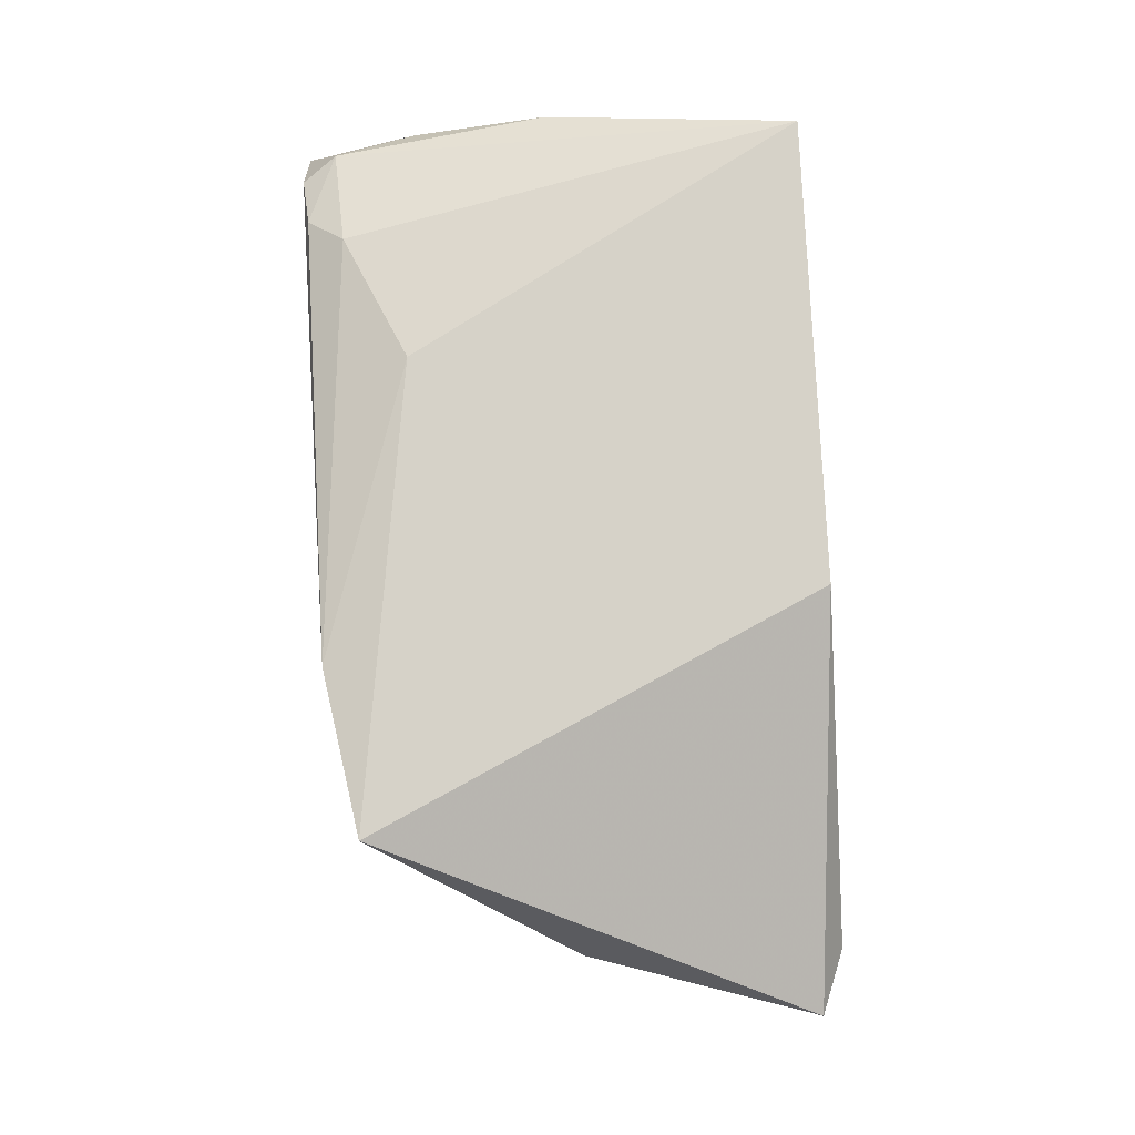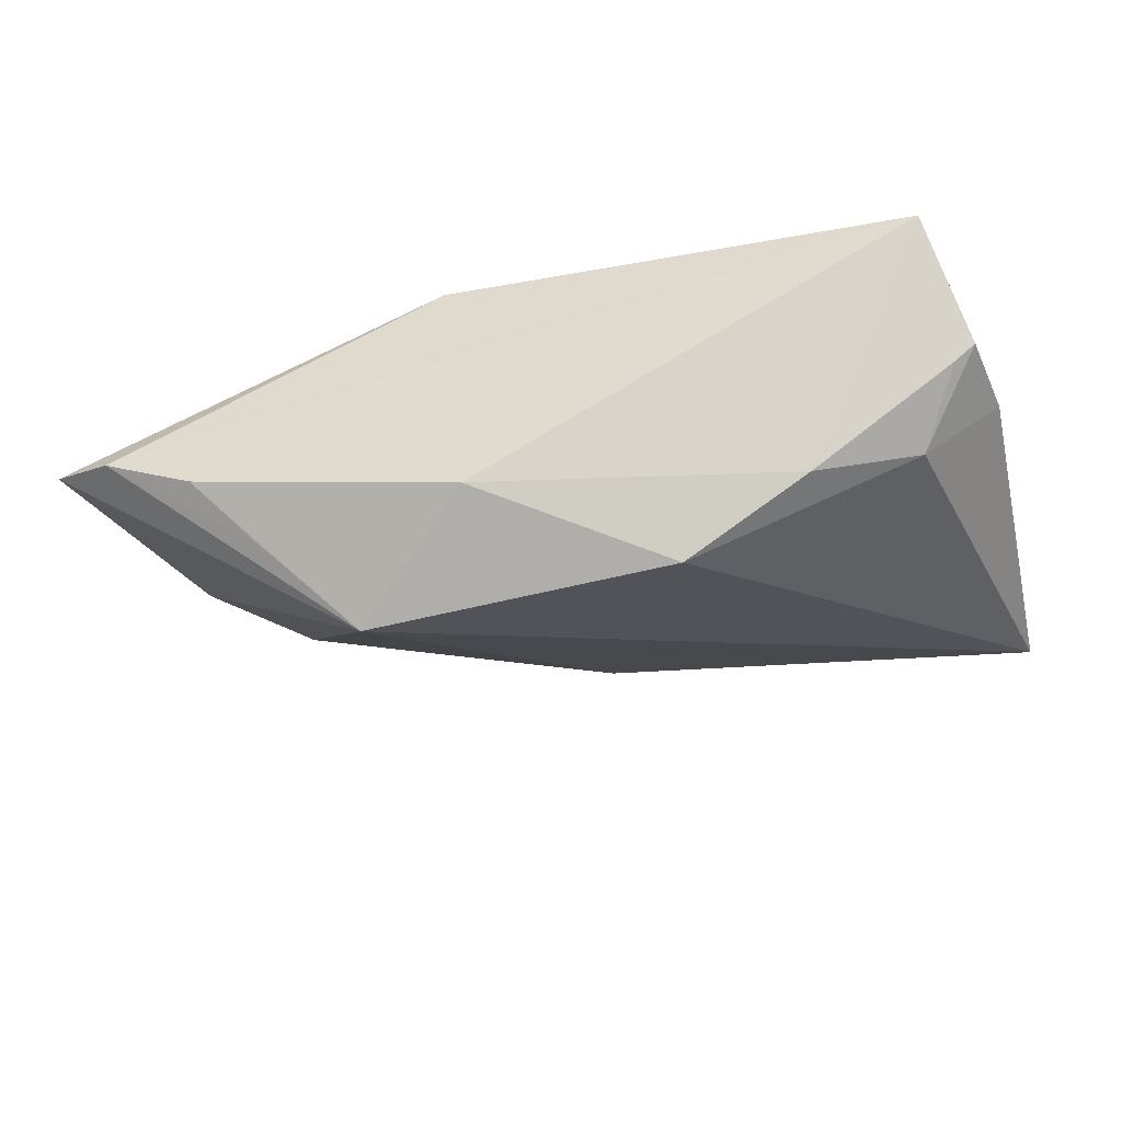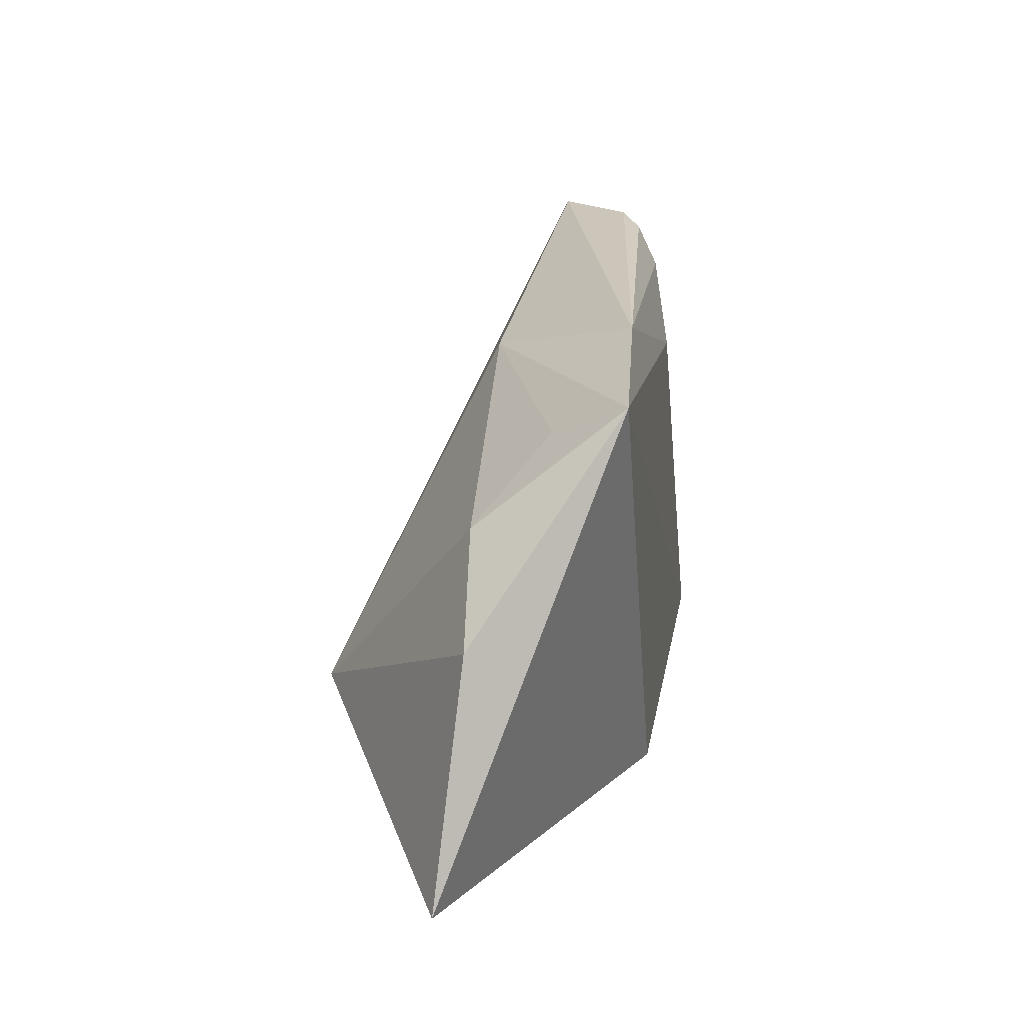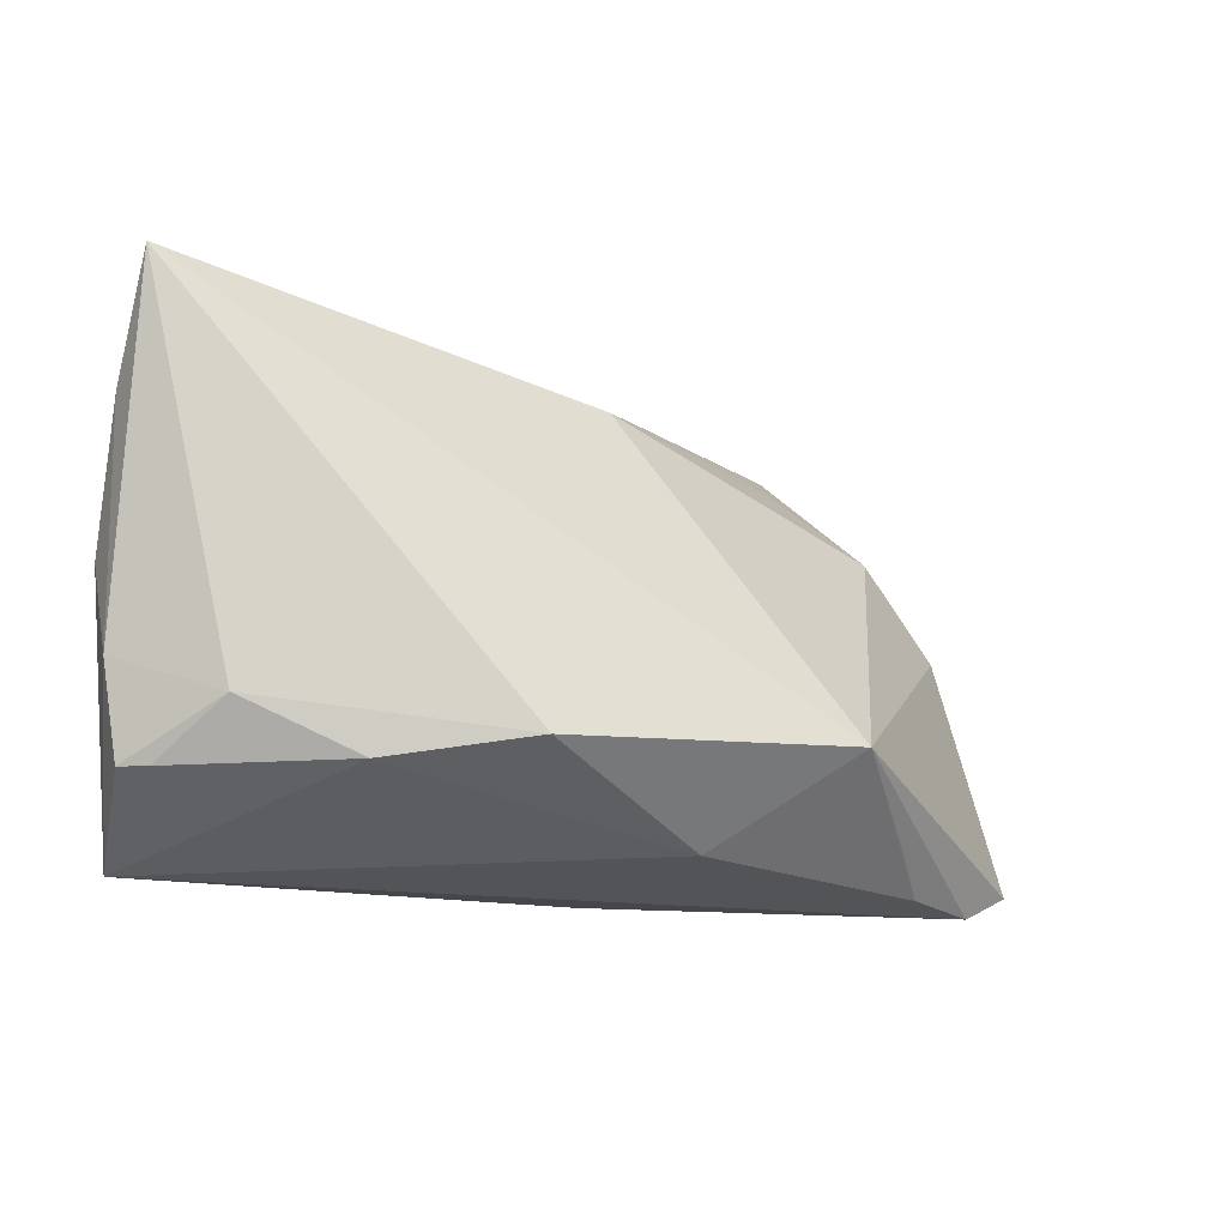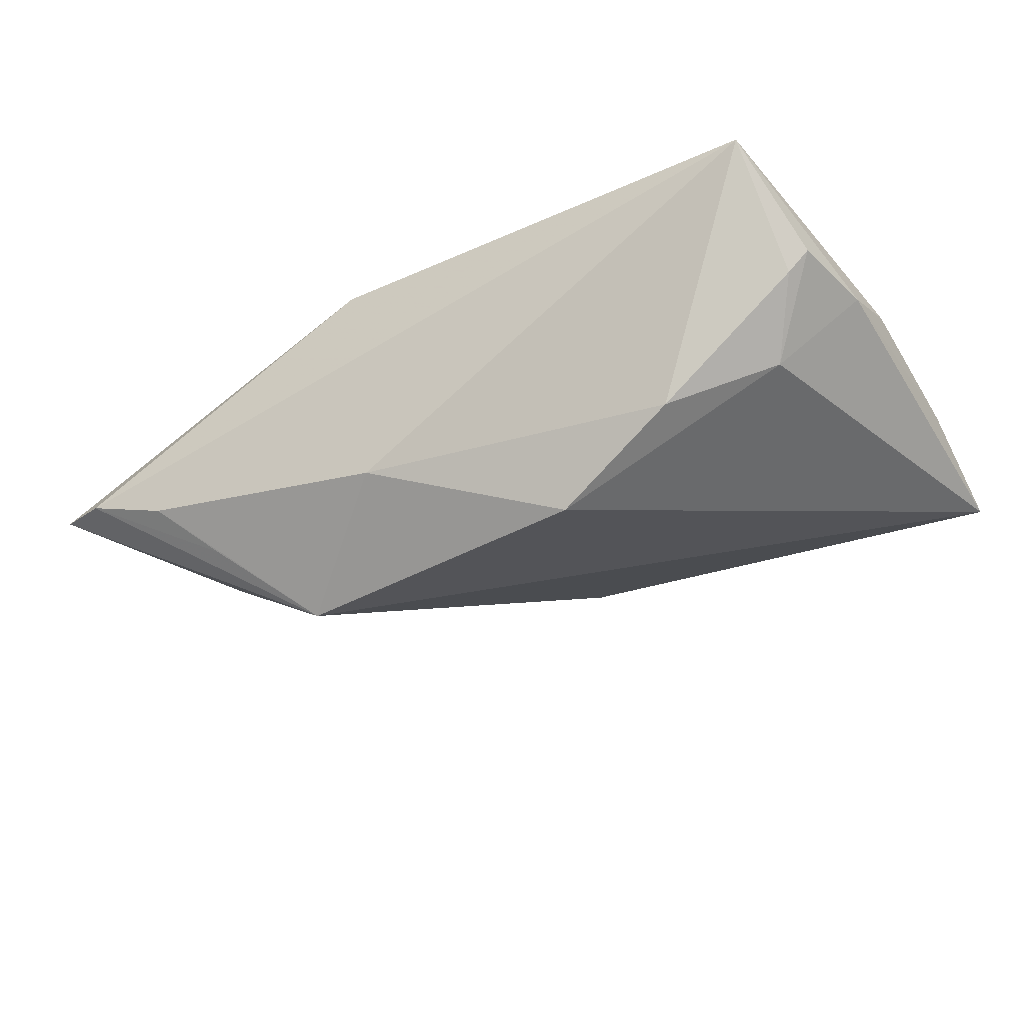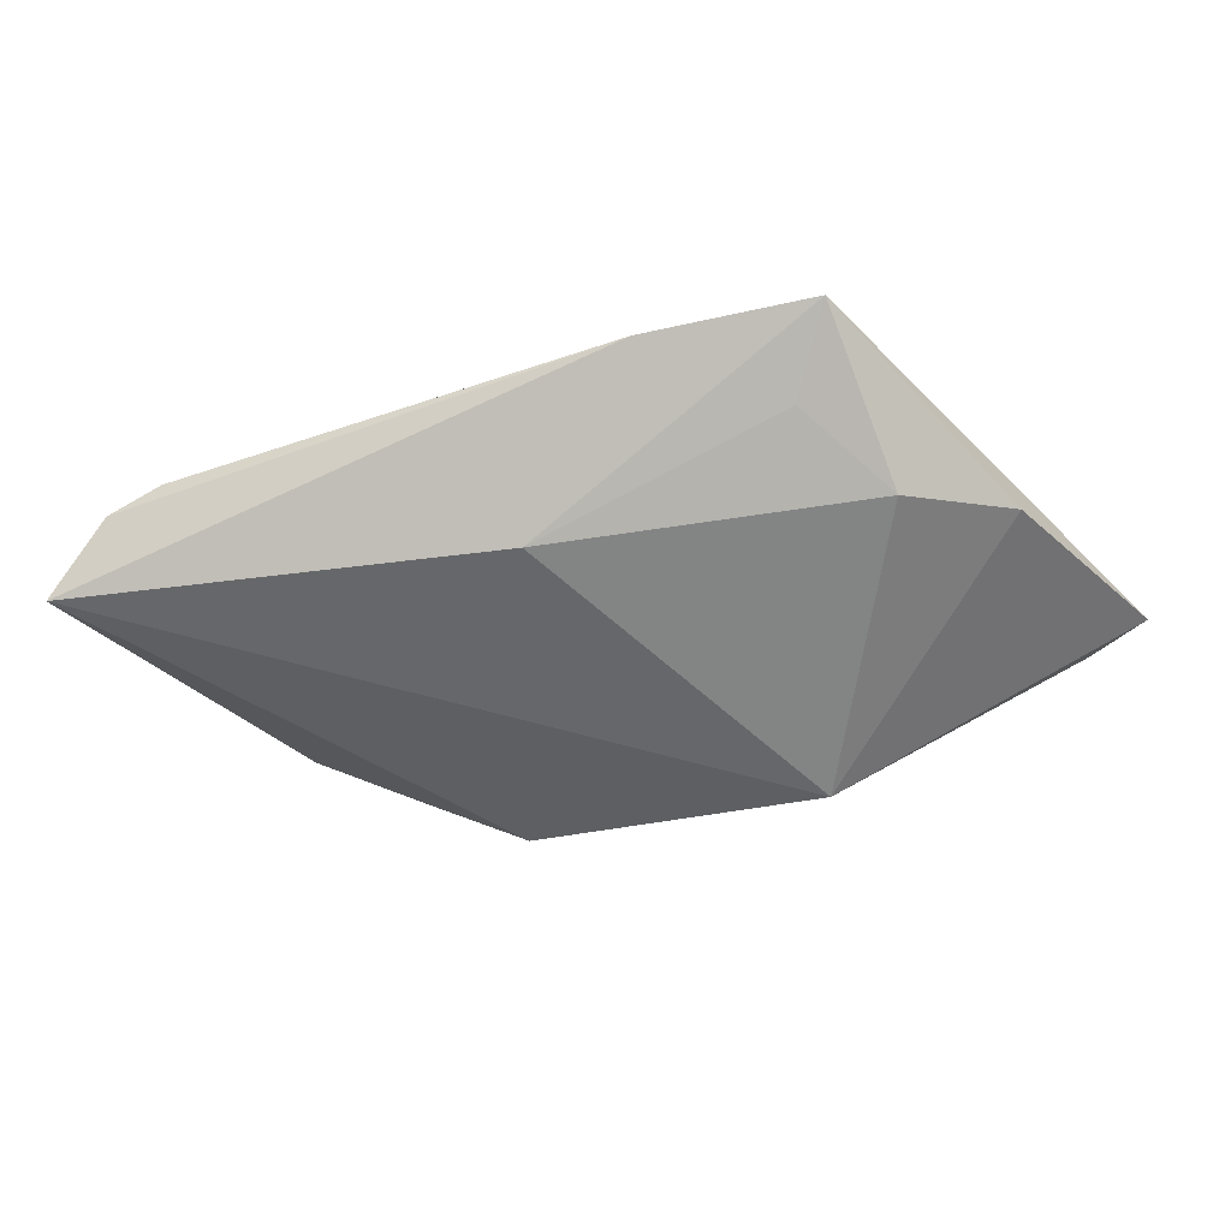
<metadata>
{"format":"obj","ext":"obj","renderer":"f3d","projection":"perspective","resolution":1024,"background":"white","views":[{"elev":79.0,"azim":-92.9,"up":"+Z"},{"elev":-39.5,"azim":13.8,"up":"+Z"},{"elev":19.5,"azim":-79.2,"up":"+Y"},{"elev":-13.7,"azim":148.2,"up":"+Y"},{"elev":-36.7,"azim":31.1,"up":"+Z"},{"elev":-26.6,"azim":-158.0,"up":"+Z"}]}
</metadata>
<code>
v 0.04714 -0.006538 0.0003467
v 0.04714 0.0324 -0.005606
v 0.04714 0.01927 0.0007087
v 0.04289 -0.01681 -0.00156
v -0.03774 0.02712 0.01462
v -0.0405 0.01375 -0.001607
v -0.01265 -0.02488 0.01462
v -0.03284 0.02245 0.005744
v -0.05878 -0.02272 -0.002066
v -0.004203 0.02442 -0.005581
v 0.01171 -0.01387 -0.02121
v -0.03504 -0.0195 -0.01339
v -0.0105 -0.02252 -0.01265
v 0.01588 0.02023 0.0126
v 0.04663 0.003553 0.005584
v 0.03827 -0.01057 -0.008649
v -0.01855 0.03074 0.01239
v 0.04079 0.03232 0.003322
v 0.03467 0.03157 0.006287
v 0.02633 -0.01636 -0.01354
v 0.04539 -0.01678 0.0005927
v -0.0508 0.003752 -0.0002162
v -0.05141 -0.02564 -0.0041
v -0.02472 -0.01174 -0.02211
v 0.04342 0.02834 0.004536
v -0.04136 -0.02459 -0.007744
v 0.03139 0.02731 0.009091
v 0.04151 -0.02532 0.01304
f 22 24 9
f 22 6 24
f 6 22 5
f 9 7 5
f 5 22 9
f 10 2 24
f 24 6 10
f 1 2 3
f 3 15 1
f 23 7 9
f 9 24 23
f 6 5 8
f 8 10 6
f 5 10 8
f 16 2 1
f 21 16 1
f 7 23 28
f 28 5 7
f 28 14 5
f 1 15 28
f 28 21 1
f 24 2 11
f 2 16 11
f 11 16 20
f 5 14 17
f 18 2 17
f 2 10 17
f 17 10 5
f 20 28 13
f 13 11 20
f 24 11 13
f 4 28 20
f 21 28 4
f 20 16 4
f 16 21 4
f 14 28 27
f 27 17 14
f 26 28 23
f 26 13 28
f 24 13 26
f 18 17 19
f 17 27 19
f 25 28 15
f 25 27 28
f 15 3 25
f 18 19 25
f 25 19 27
f 25 2 18
f 25 3 2
f 12 23 24
f 24 26 12
f 12 26 23

</code>
